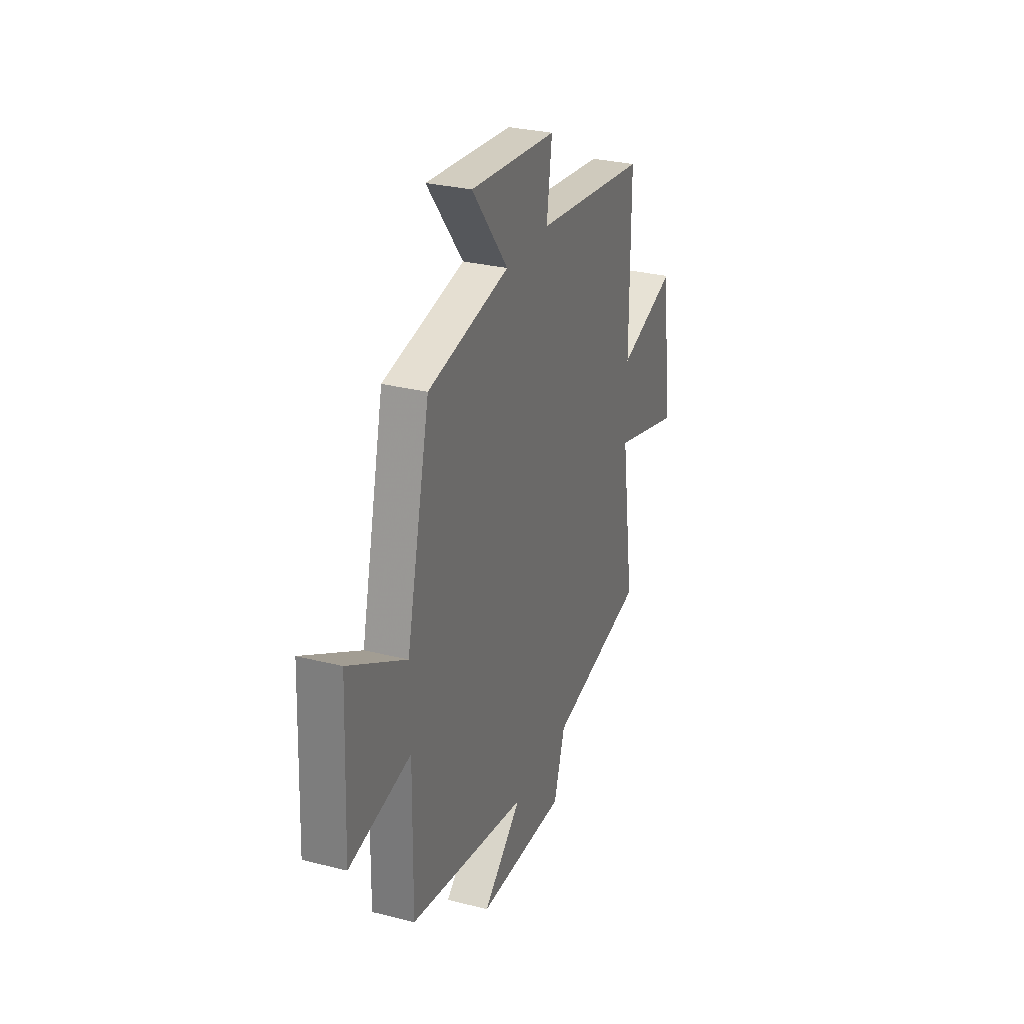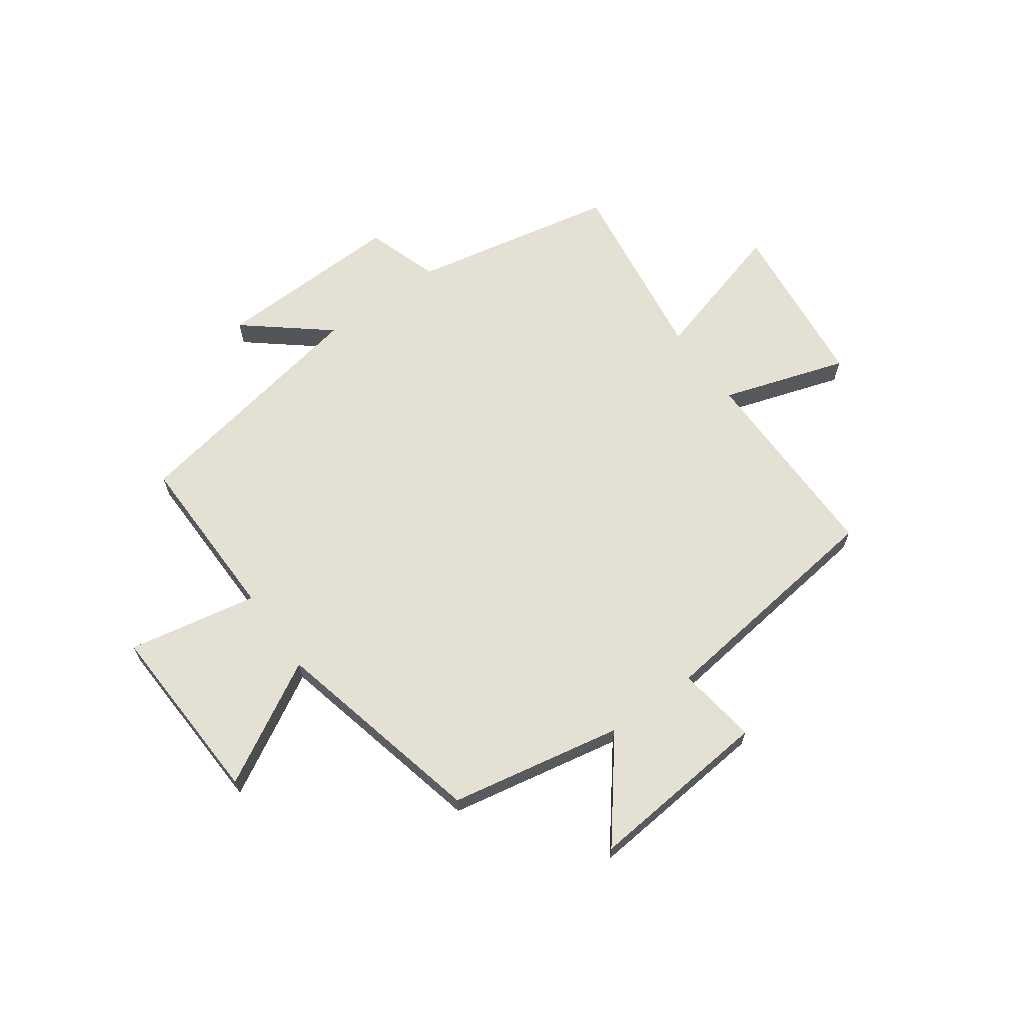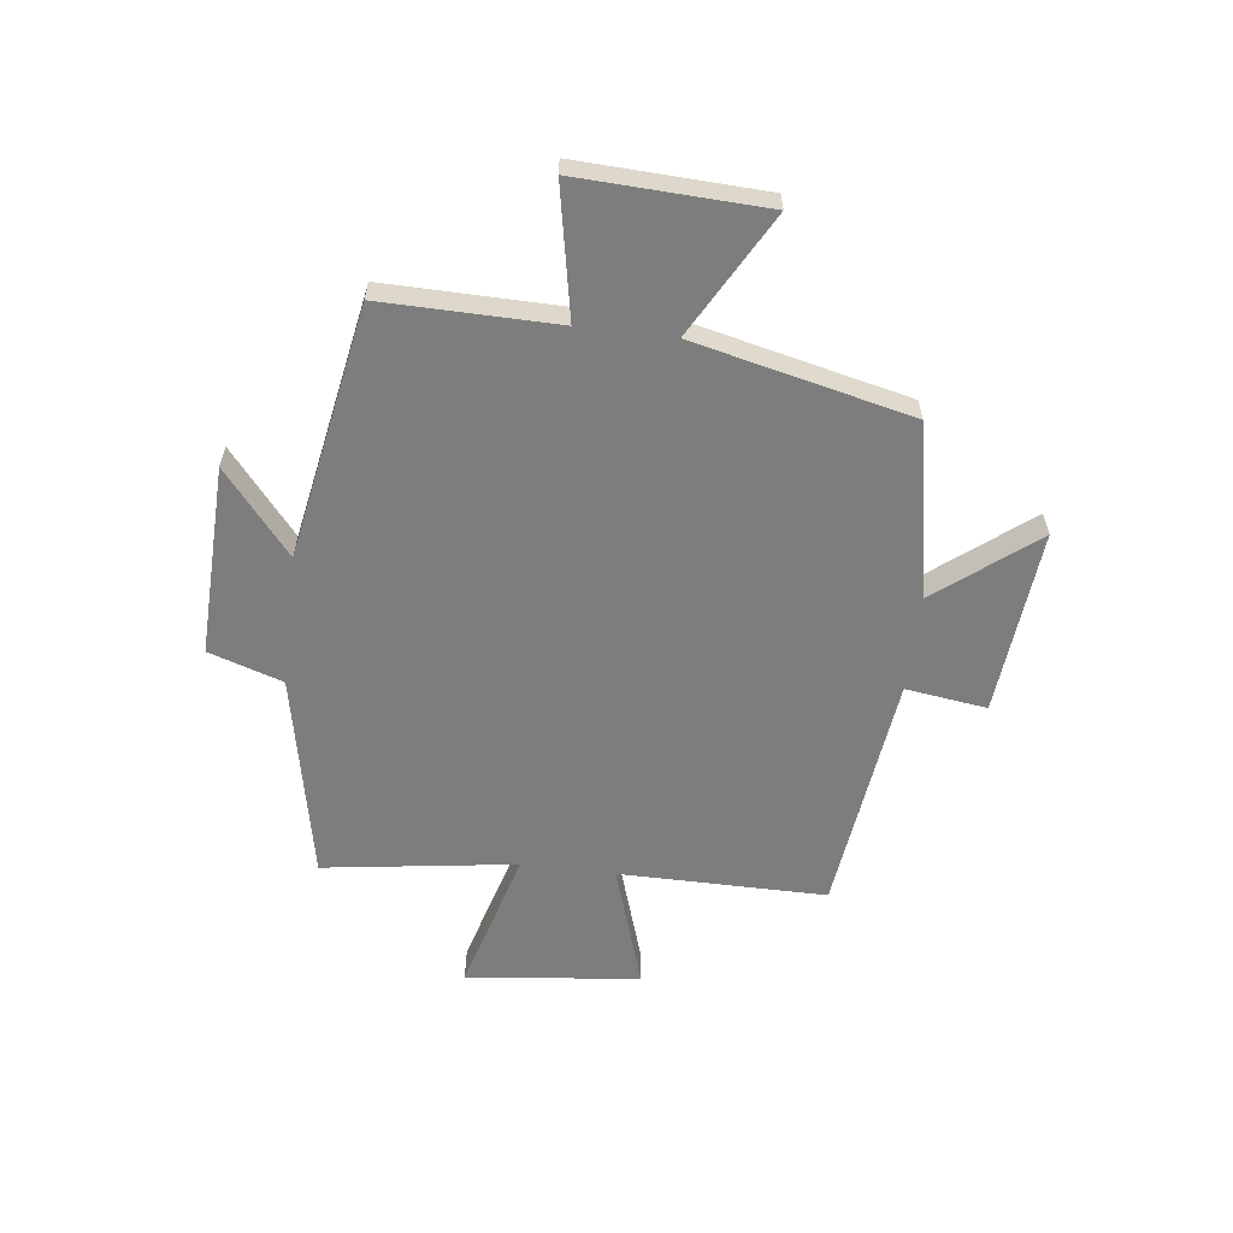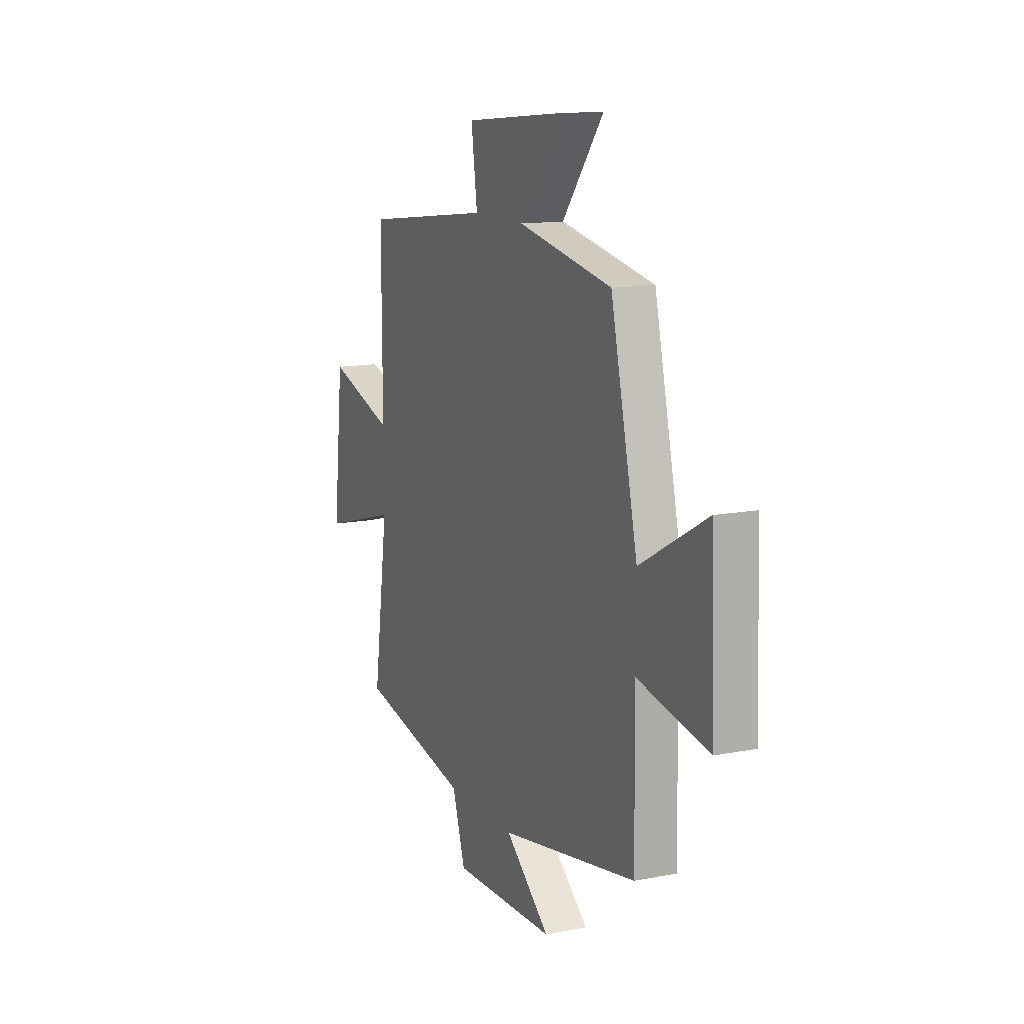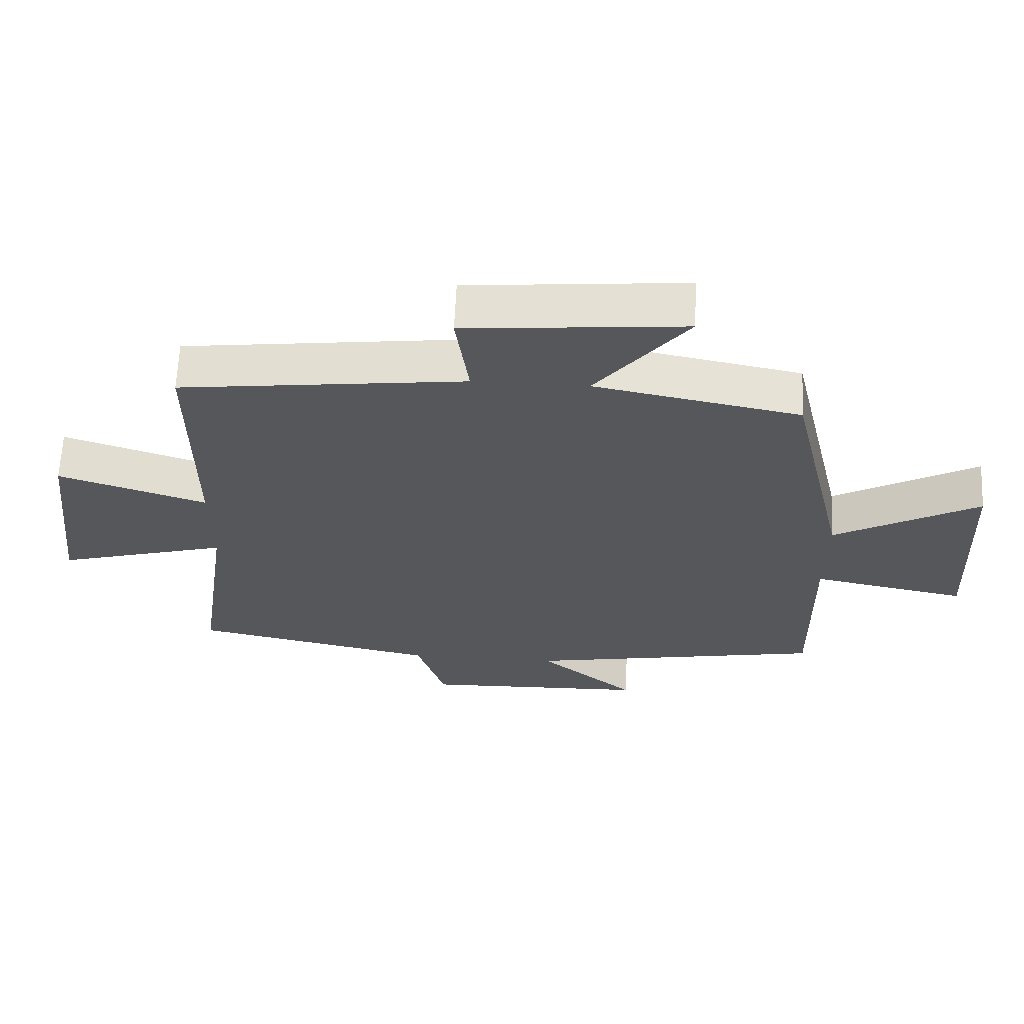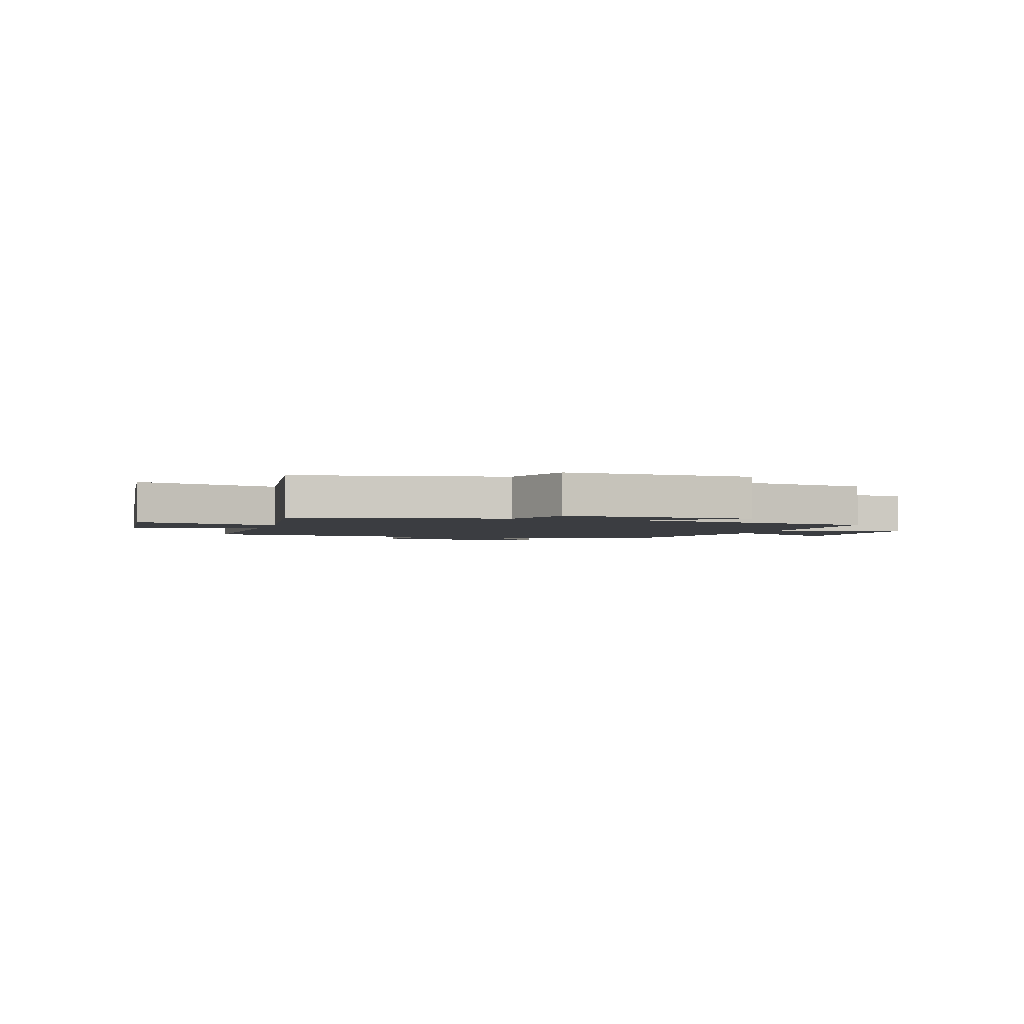
<metadata>
{"format":"obj","ext":"obj","renderer":"f3d","projection":"perspective","resolution":1024,"background":"white","views":[{"elev":29.2,"azim":-69.4,"up":"+Z"},{"elev":65.7,"azim":-35.8,"up":"+Y"},{"elev":-59.2,"azim":-97.0,"up":"+Y"},{"elev":13.1,"azim":-114.0,"up":"+Z"},{"elev":63.2,"azim":-177.4,"up":"+Z"},{"elev":-2.5,"azim":162.1,"up":"+Y"}]}
</metadata>
<code>
v 0.549 0.07 -0.425
v 0.181 0.07 -0.5
v 0.138 0.07 -0.631
v -0.2 0.07 -0.621
v -0.053 0.07 -0.5
v -0.504 0.07 -0.418
v -0.5 0.07 -0.109
v -0.732 0.07 -0.154
v -0.718 0.07 0.176
v -0.5 0.07 0.055
v -0.411 0.07 0.44
v -0.101 0.07 0.5
v -0.239 0.07 0.674
v 0.091 0.07 0.644
v 0.071 0.07 0.5
v 0.501 0.07 0.448
v 0.5 0.07 0.08
v 0.723 0.07 0.152
v 0.757 0.07 -0.156
v 0.5 0.07 -0.084
v 0.549 0 -0.425
v 0.181 0 -0.5
v 0.138 0 -0.631
v -0.2 0 -0.621
v -0.053 0 -0.5
v -0.504 0 -0.418
v -0.5 0 -0.109
v -0.732 0 -0.154
v -0.718 0 0.176
v -0.5 0 0.055
v -0.411 0 0.44
v -0.101 0 0.5
v -0.239 0 0.674
v 0.091 0 0.644
v 0.071 0 0.5
v 0.501 0 0.448
v 0.5 0 0.08
v 0.723 0 0.152
v 0.757 0 -0.156
v 0.5 0 -0.084
f 17 18 19 20
f 15 16 17
f 15 17 20
f 12 13 14 15
f 20 1 2
f 15 20 2
f 12 15 2
f 11 12 2
f 10 11 2
f 7 8 9 10
f 5 6 7
f 10 2 3
f 7 10 3
f 5 7 3
f 3 4 5
f 40 39 38 37
f 37 36 35
f 40 37 35
f 35 34 33 32
f 22 21 40
f 22 40 35
f 22 35 32
f 22 32 31
f 22 31 30
f 30 29 28 27
f 27 26 25
f 23 22 30
f 23 30 27
f 23 27 25
f 25 24 23
f 1 21 22 2
f 2 22 23 3
f 3 23 24 4
f 4 24 25 5
f 5 25 26 6
f 6 26 27 7
f 7 27 28 8
f 8 28 29 9
f 9 29 30 10
f 10 30 31 11
f 11 31 32 12
f 12 32 33 13
f 13 33 34 14
f 14 34 35 15
f 15 35 36 16
f 16 36 37 17
f 17 37 38 18
f 18 38 39 19
f 19 39 40 20
f 20 40 21 1

</code>
